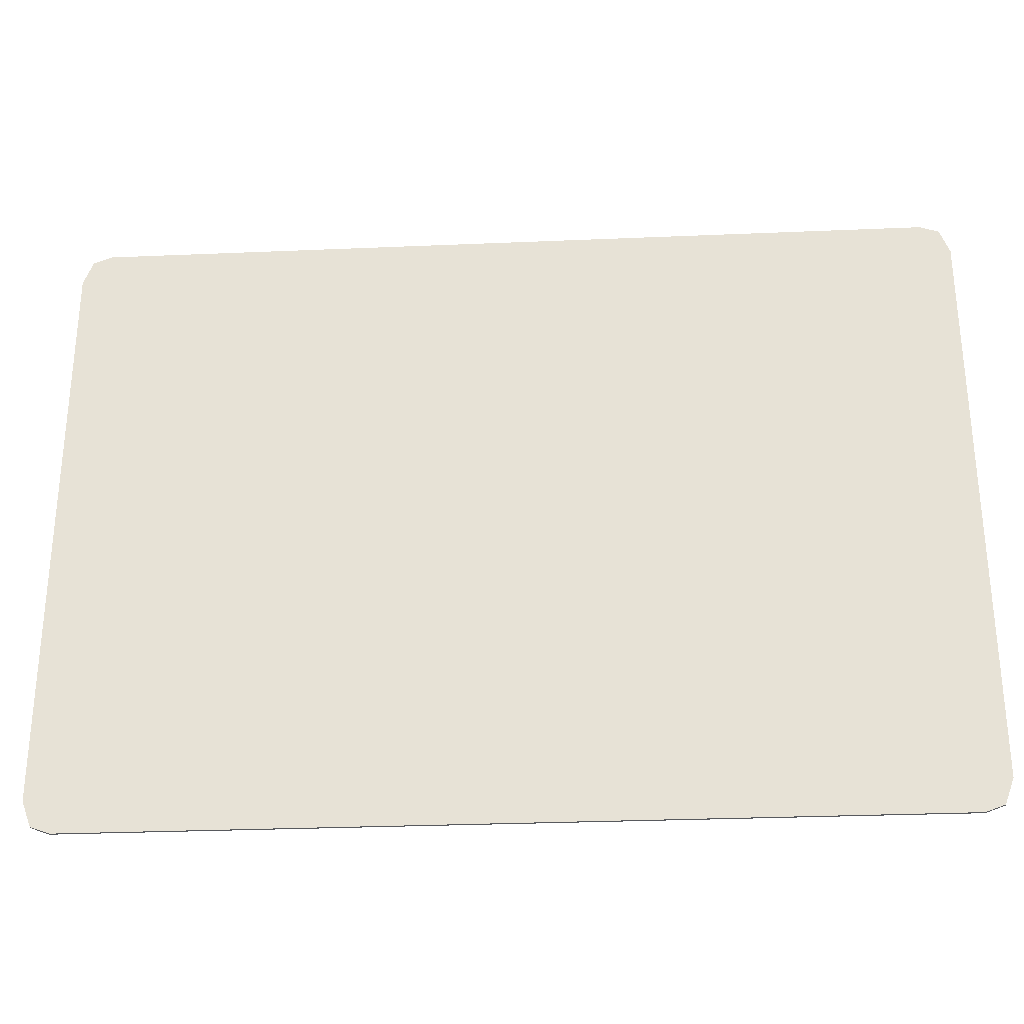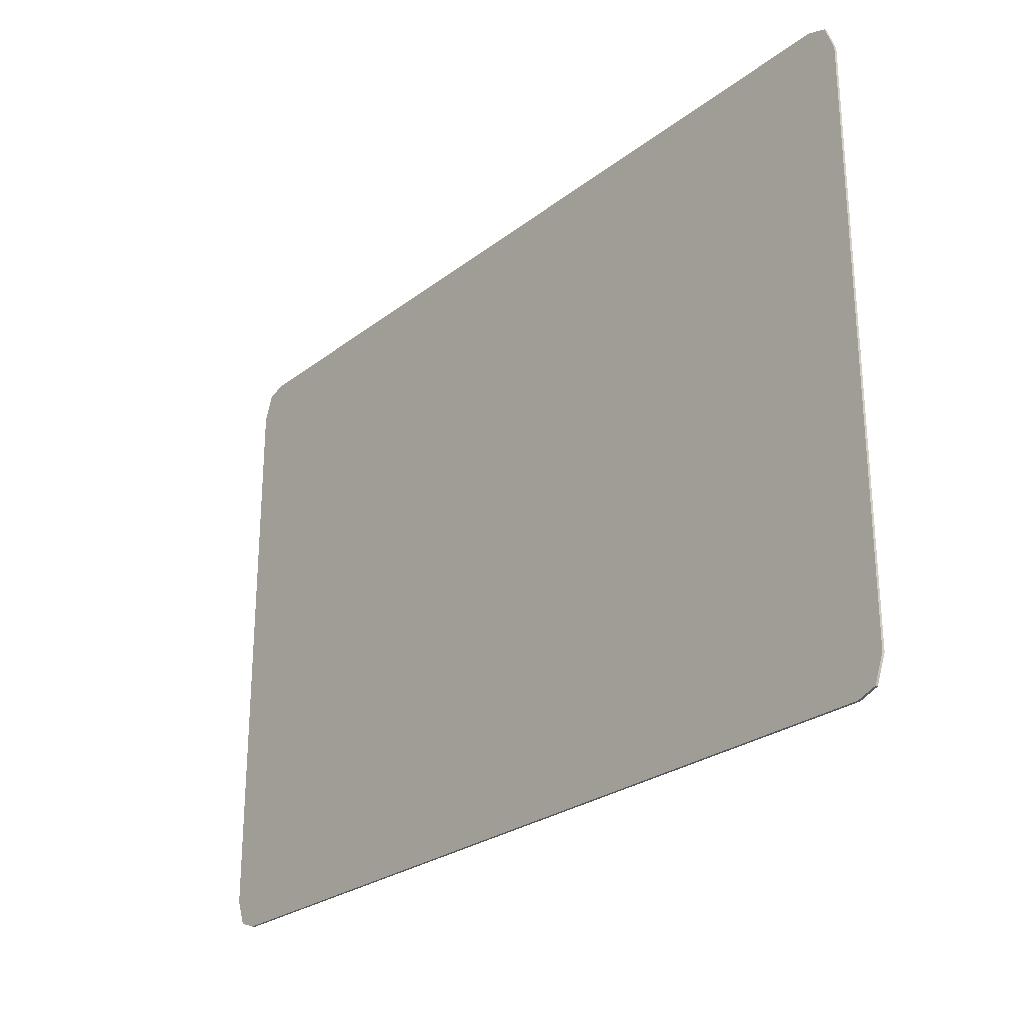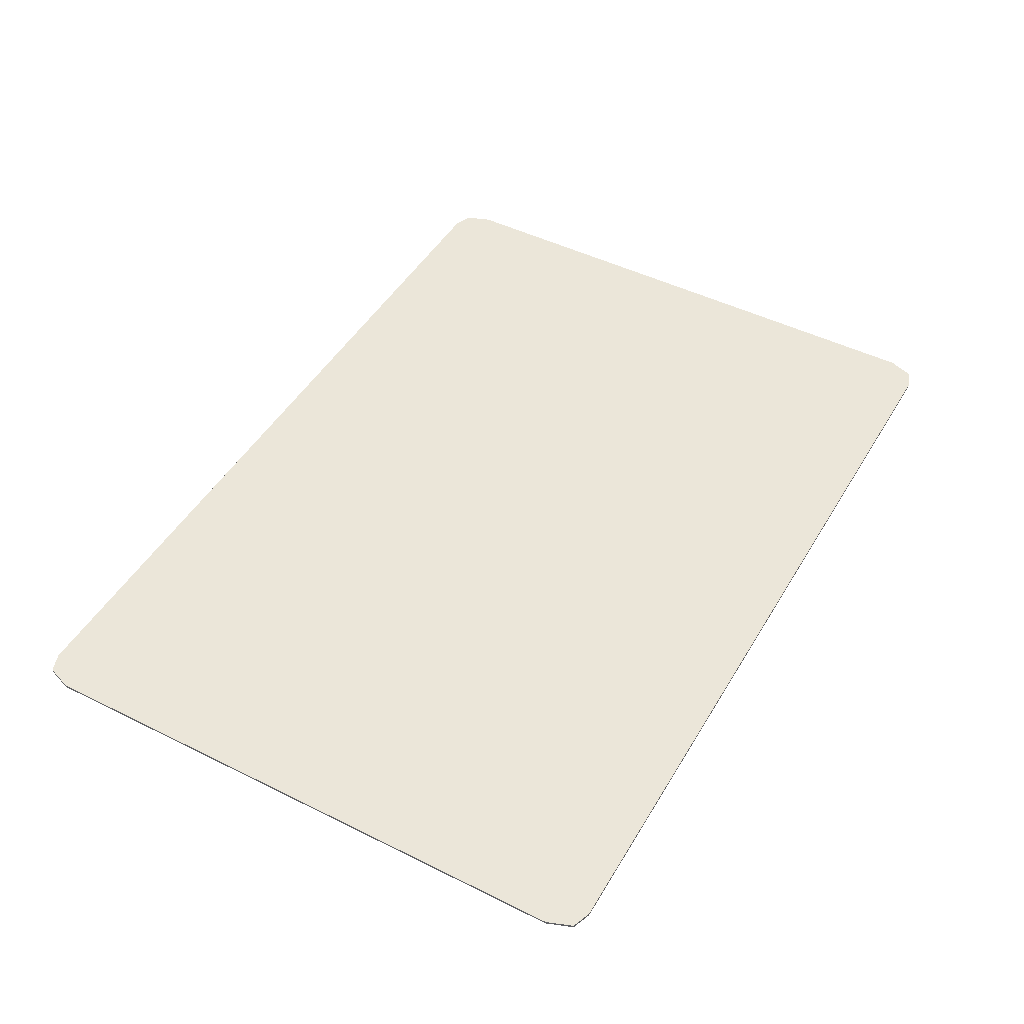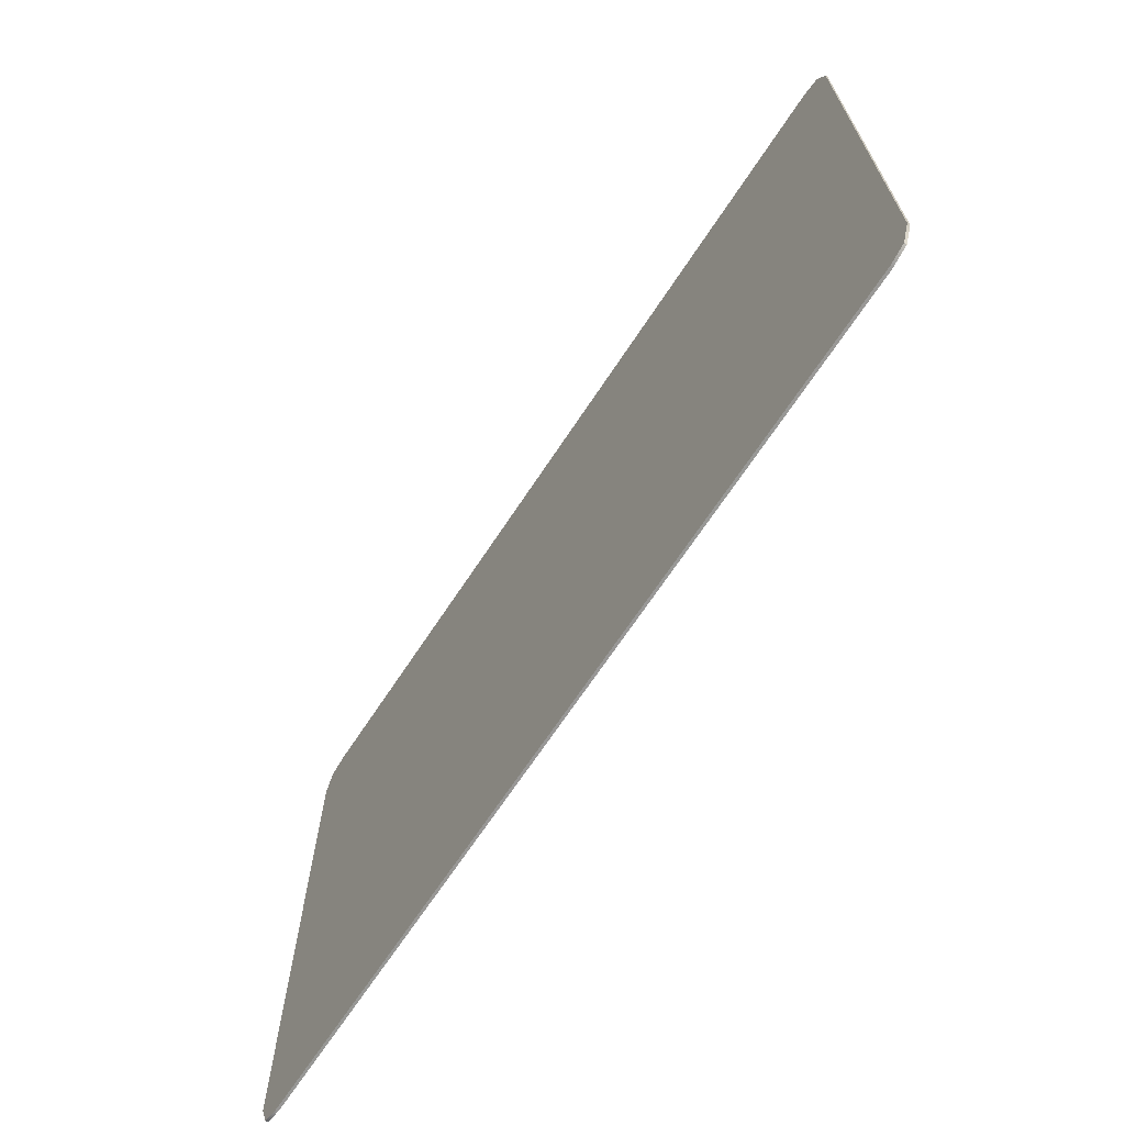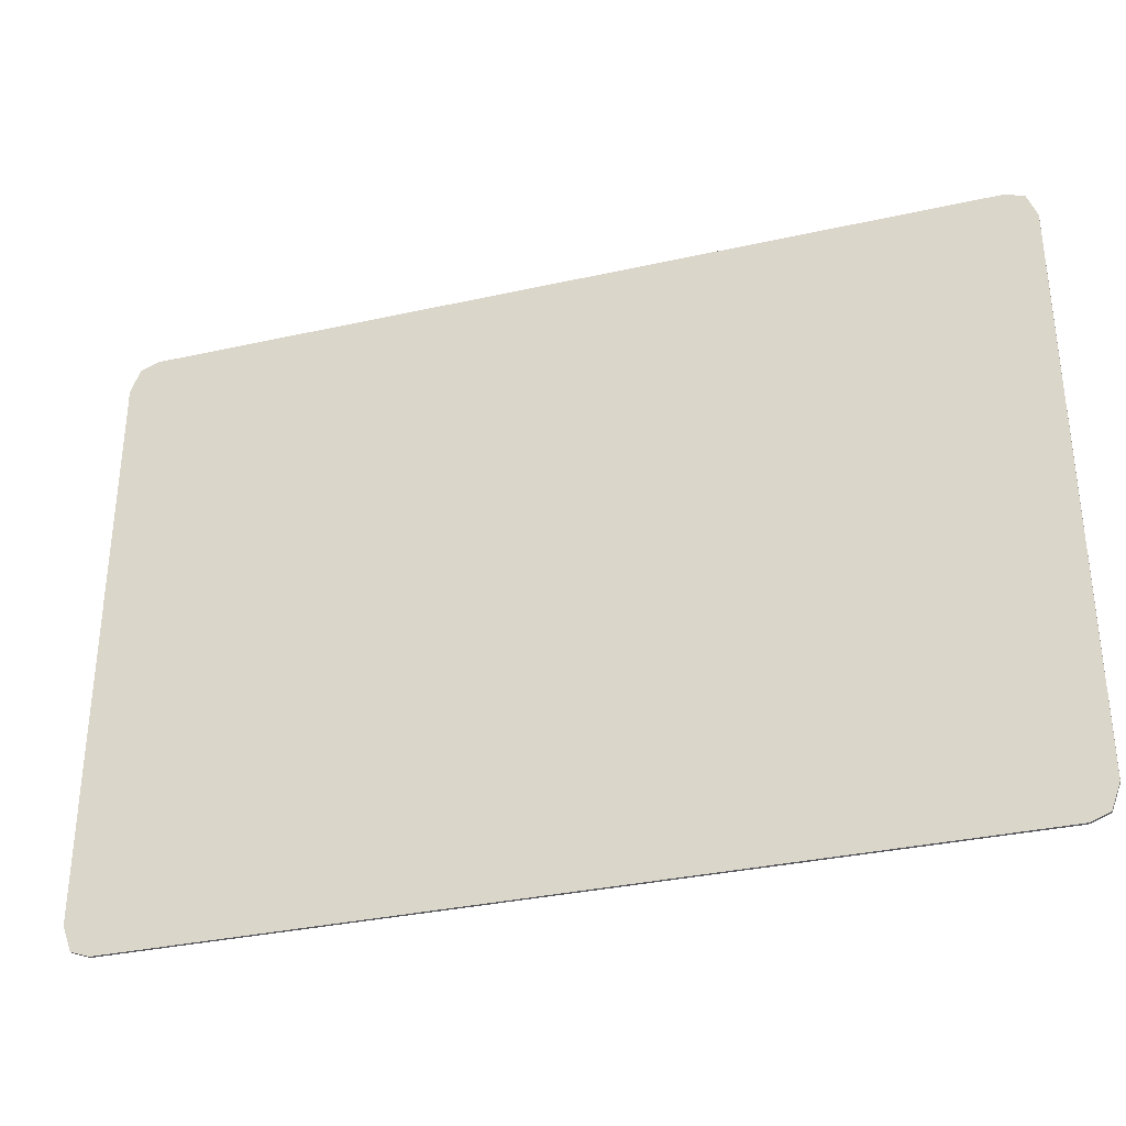
<metadata>
{"format":"obj","ext":"obj","renderer":"f3d","projection":"perspective","resolution":1024,"background":"white","views":[{"elev":-29.3,"azim":3.6,"up":"+Z"},{"elev":-26.0,"azim":50.4,"up":"+Z"},{"elev":47.3,"azim":119.3,"up":"+Y"},{"elev":-68.3,"azim":56.6,"up":"+Z"},{"elev":-33.5,"azim":17.0,"up":"+Z"}]}
</metadata>
<code>
g default
v -1.713 -0.004894 1.224
v -1.641 -0.005 1.25
v 1.641 -0.005 1.25
v 1.713 -0.004894 1.224
v -1.713 0.004894 1.224
v -1.641 0.005 1.25
v 1.641 0.005 1.25
v 1.713 0.004894 1.224
v -1.75 0.005 1.125
v -1.641 0.005 1.125
v 1.641 0.005 1.125
v 1.75 0.005 1.125
v -1.75 0.005 -1.125
v -1.641 0.005 -1.125
v 1.641 0.005 -1.125
v 1.75 0.005 -1.125
v -1.713 0.004894 -1.224
v -1.641 0.005 -1.25
v 1.641 0.005 -1.25
v 1.713 0.004894 -1.224
v -1.713 -0.004894 -1.224
v -1.641 -0.005 -1.25
v 1.641 -0.005 -1.25
v 1.713 -0.004894 -1.224
v -1.75 -0.005 -1.125
v -1.641 -0.005 -1.125
v 1.641 -0.005 -1.125
v 1.75 -0.005 -1.125
v -1.75 -0.005 1.125
v -1.641 -0.005 1.125
v 1.641 -0.005 1.125
v 1.75 -0.005 1.125
g normalCard
f 1 2 6 5
f 6 2 3 7
f 3 4 8 7
f 5 6 10 9
f 10 6 7 11
f 7 8 12 11
f 10 14 13 9
f 14 10 11 15
f 12 16 15 11
f 13 14 18 17
f 18 14 15 19
f 15 16 20 19
f 17 18 22 21
f 22 18 19 23
f 19 20 24 23
f 21 22 26 25
f 26 22 23 27
f 23 24 28 27
f 26 30 29 25
f 30 26 27 31
f 28 32 31 27
f 29 30 2 1
f 2 30 31 3
f 31 32 4 3
f 28 24 20 16
f 12 32 28 16
f 4 32 12 8
f 21 25 13 17
f 9 13 25 29
f 29 1 5 9

</code>
